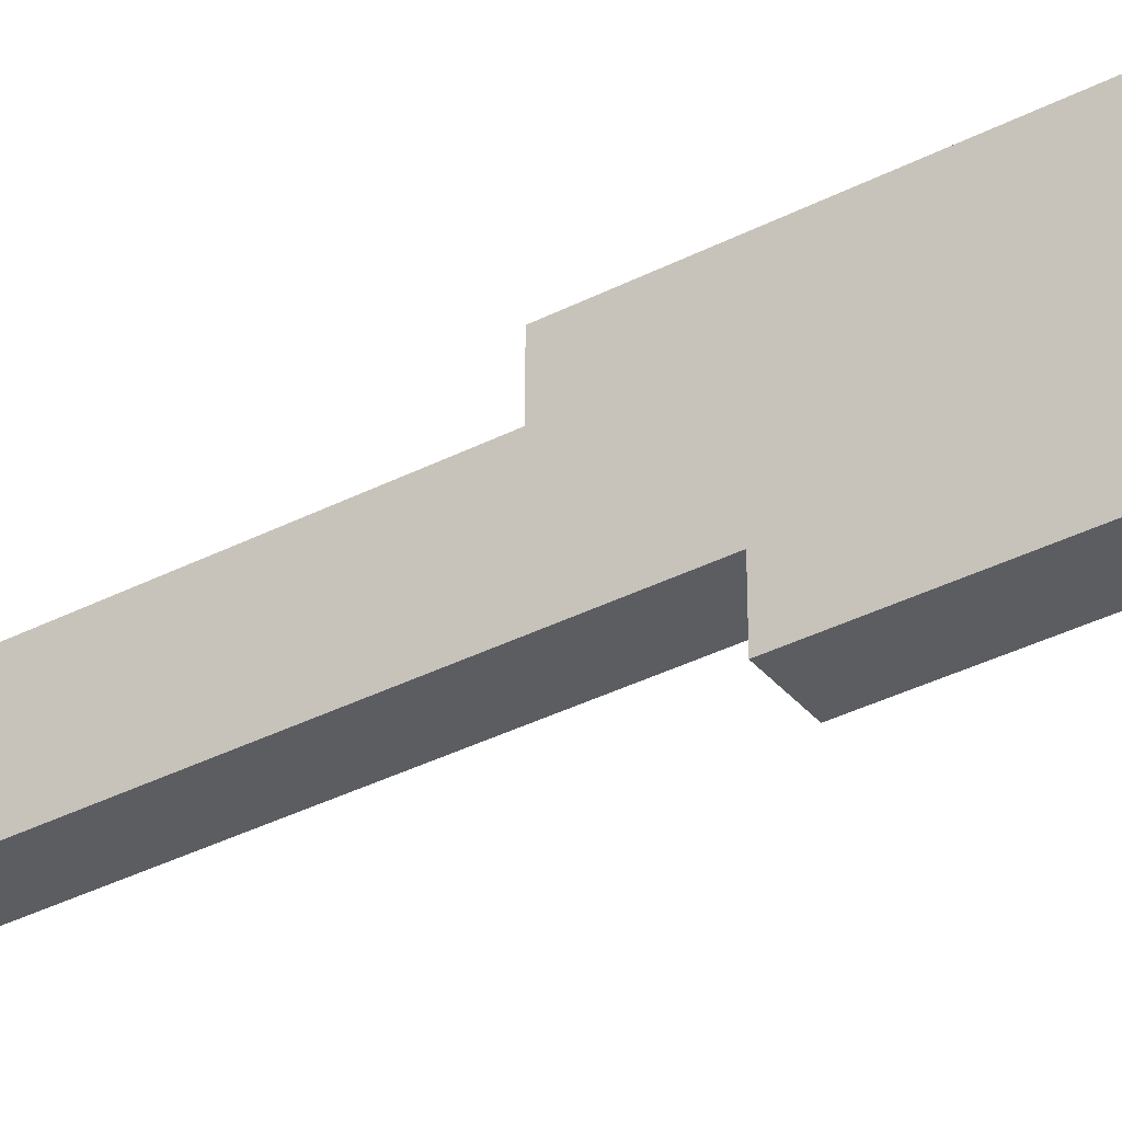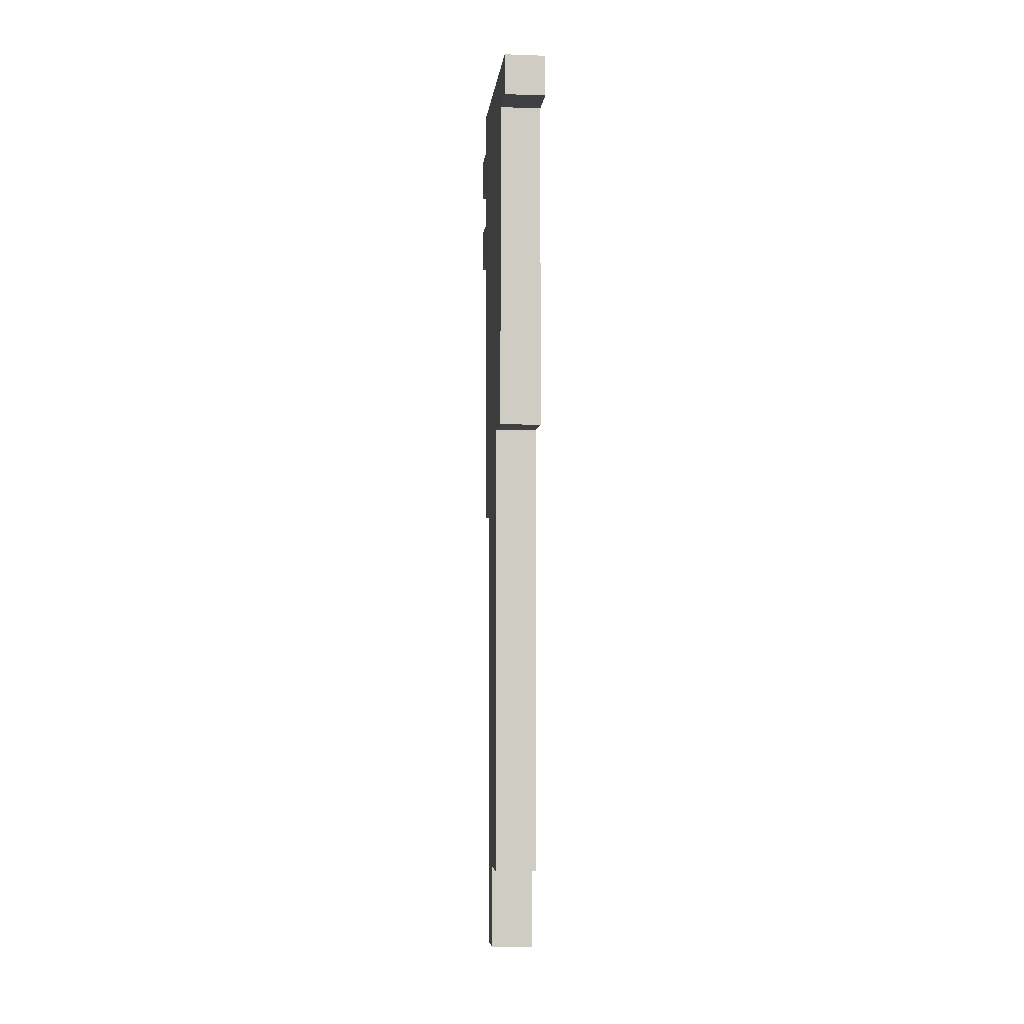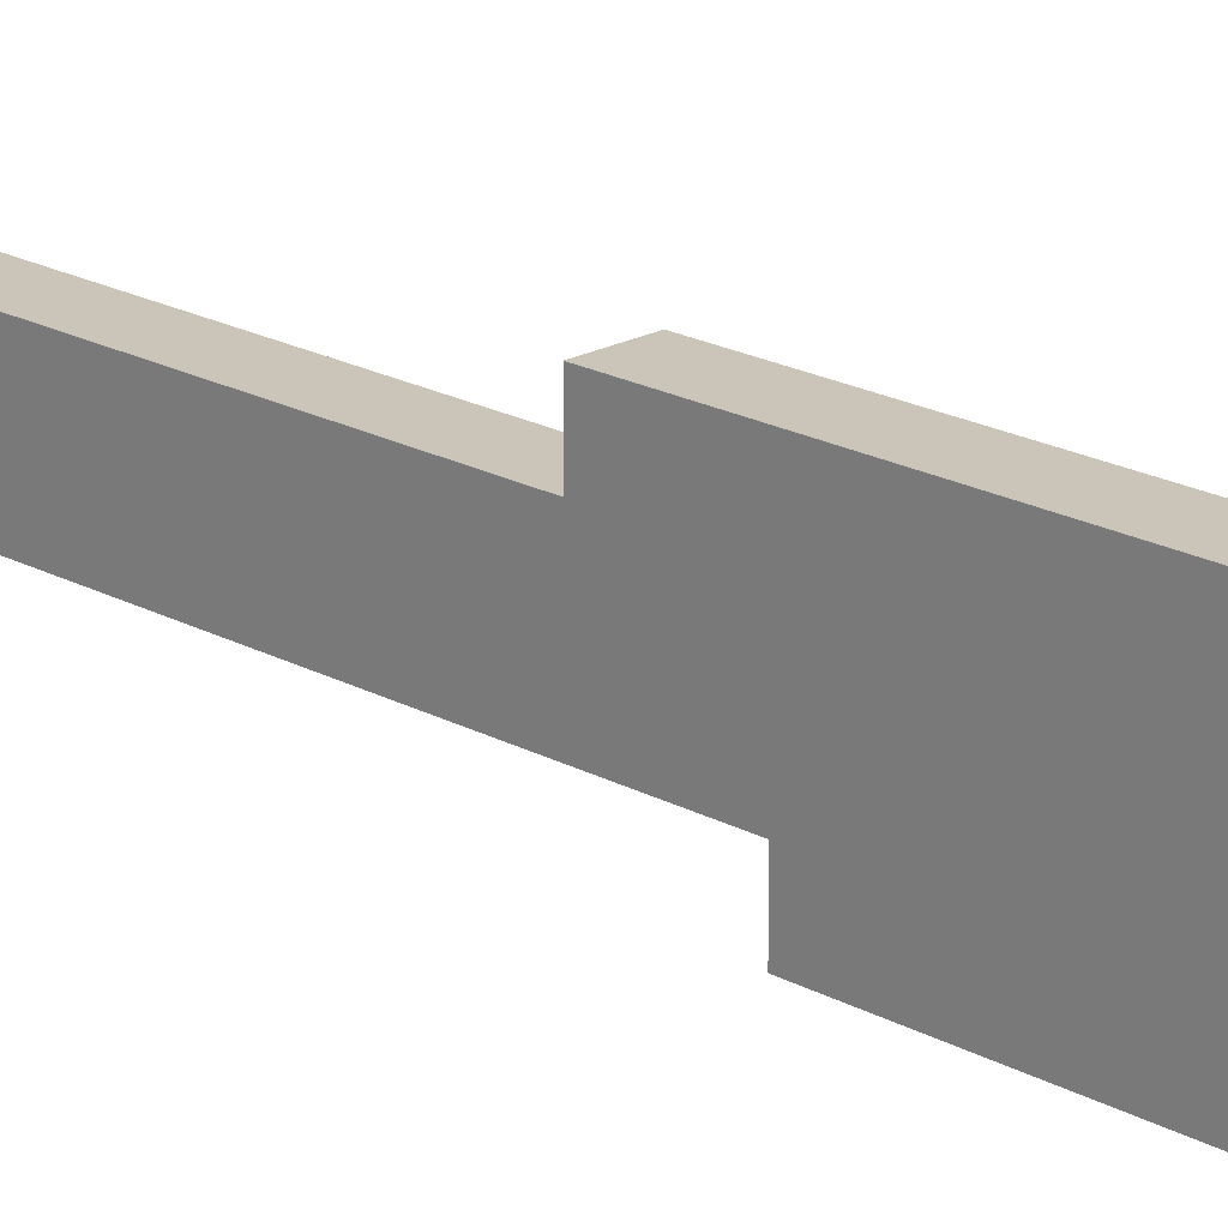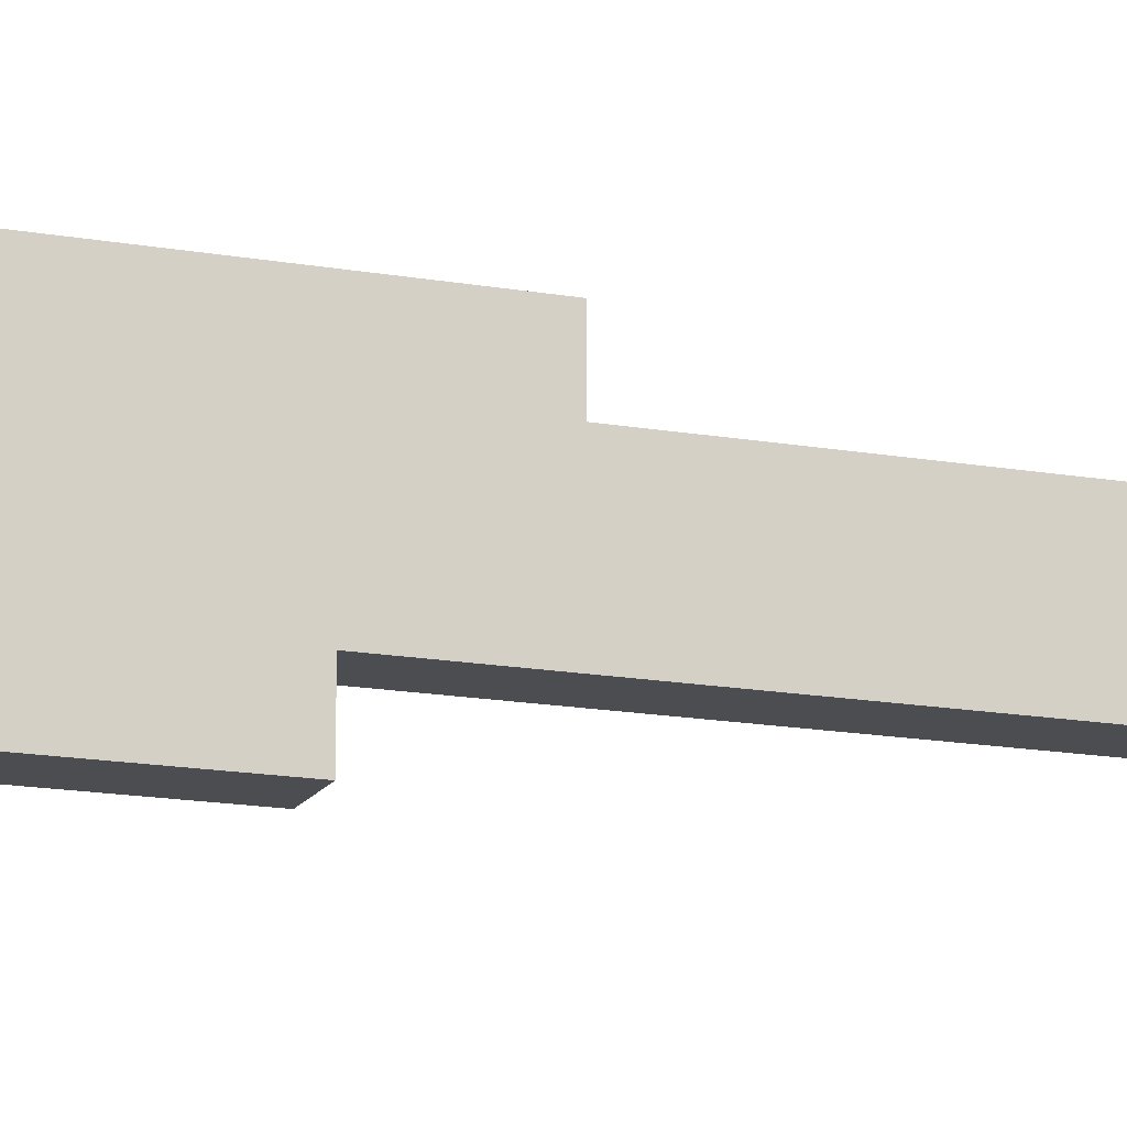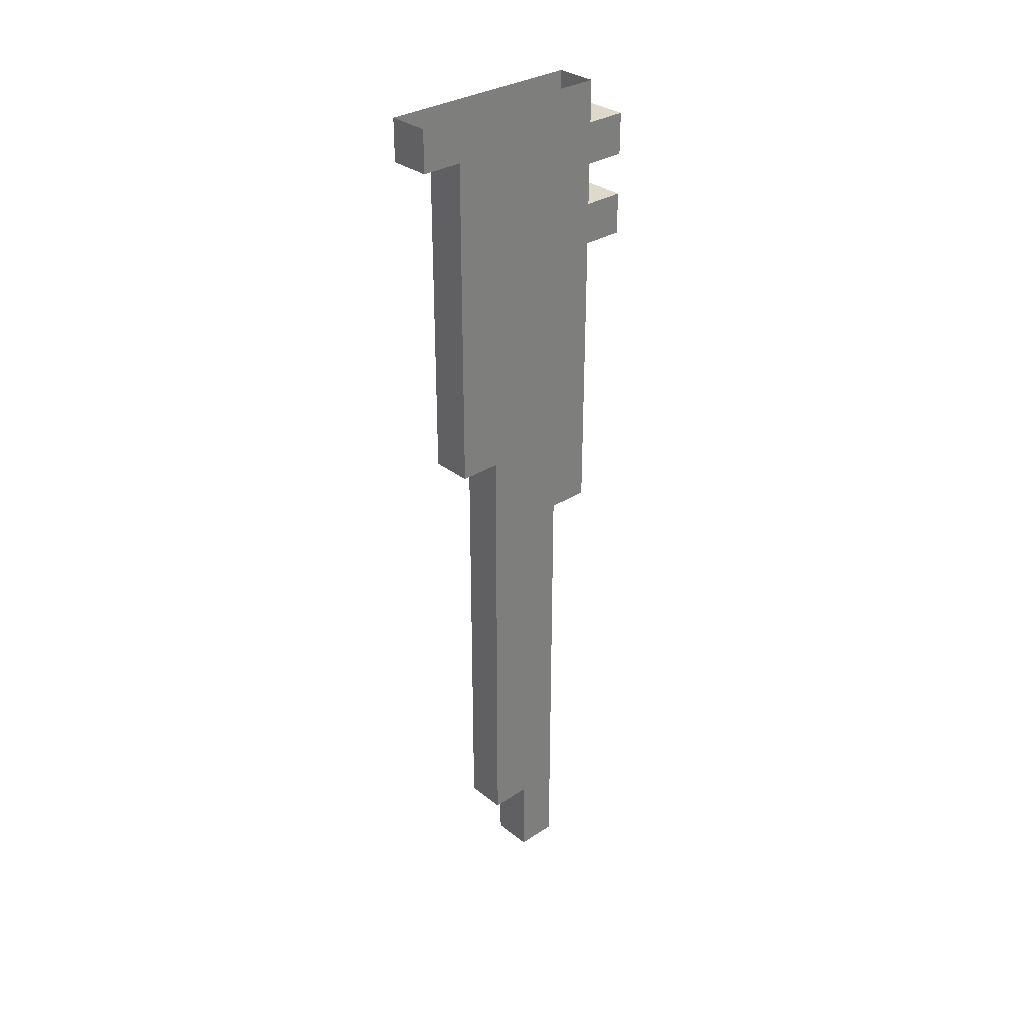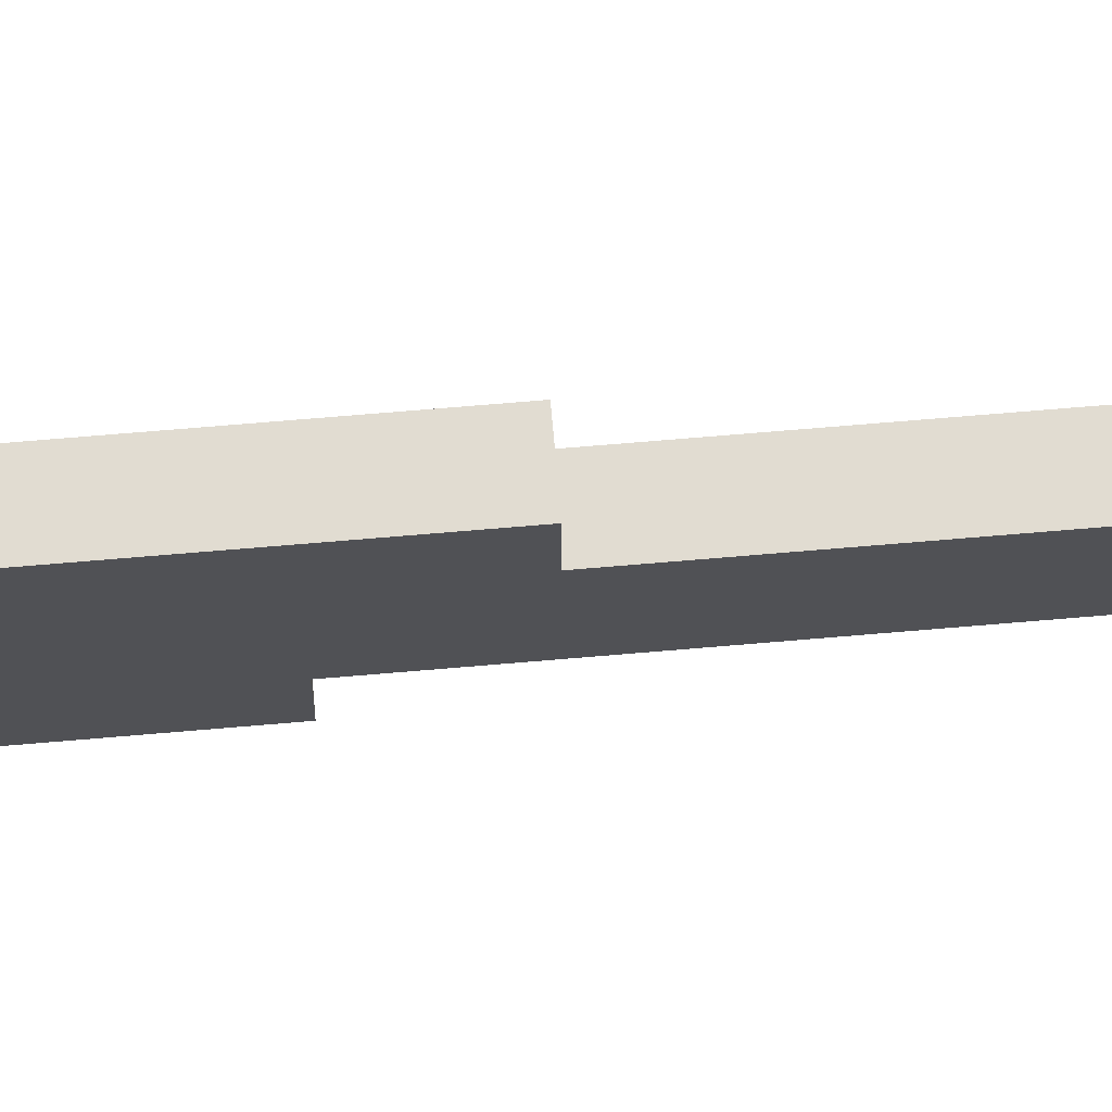
<metadata>
{"format":"obj","ext":"obj","renderer":"f3d","projection":"perspective","resolution":1024,"background":"white","views":[{"elev":-35.9,"azim":-55.9,"up":"+Y"},{"elev":-4.8,"azim":-6.1,"up":"+Z"},{"elev":20.3,"azim":-45.2,"up":"+Y"},{"elev":-15.6,"azim":69.3,"up":"+Y"},{"elev":31.7,"azim":47.7,"up":"+Z"},{"elev":69.2,"azim":85.1,"up":"+Y"}]}
</metadata>
<code>
v  -0.2739 9.5 -15.57
v  -0.2739 10.05 -16.12
v  -0.2739 9.5 -16.12
v  -0.2739 9.5 -14.48
v  -0.2739 10.05 -15.03
v  -0.2739 9.5 -15.03
v  -0.2739 10.05 -15.57
v  -0.2739 8.952 -14.48
v  -0.2739 8.952 -15.03
v  -0.2739 8.952 -15.57
v  -0.2739 10.05 -16.67
v  -0.2739 9.5 -16.67
v  -0.2739 9.5 -13.38
v  -0.2739 10.05 -13.93
v  -0.2739 9.5 -13.93
v  -0.2739 9.5 -12.29
v  -0.2739 10.05 -12.84
v  -0.2739 9.5 -12.84
v  -0.2739 10.05 -13.38
v  -0.2739 9.5 -11.19
v  -0.2739 10.05 -11.74
v  -0.2739 9.5 -11.74
v  -0.2739 9.5 -10.1
v  -0.2739 10.05 -10.64
v  -0.2739 9.5 -10.64
v  -0.2739 10.05 -10.1
v  -0.2739 10.6 -10.64
v  -0.2739 10.05 -11.19
v  -0.2739 8.952 -13.38
v  -0.2739 8.952 -13.93
v  -0.2739 8.952 -12.29
v  -0.2739 8.952 -12.84
v  -0.2739 8.952 -11.19
v  -0.2739 8.952 -11.74
v  -0.2739 8.952 -10.1
v  -0.2739 8.952 -10.64
v  -0.2739 10.05 -12.29
v  -0.2739 10.05 -14.48
v  -0.2739 8.404 -9.001
v  -0.2739 8.952 -9.549
v  -0.2739 8.404 -9.549
v  -0.2739 8.404 -7.905
v  -0.2739 8.952 -8.453
v  -0.2739 8.404 -8.453
v  -0.2739 8.952 -9.001
v  -0.2739 8.404 -6.81
v  -0.2739 8.952 -7.357
v  -0.2739 8.404 -7.357
v  -0.2739 8.404 -5.714
v  -0.2739 8.952 -6.262
v  -0.2739 8.404 -6.262
v  -0.2739 8.952 -6.81
v  -0.2739 9.5 -9.001
v  -0.2739 10.05 -9.549
v  -0.2739 9.5 -9.549
v  -0.2739 9.5 -7.905
v  -0.2739 10.05 -8.453
v  -0.2739 9.5 -8.453
v  -0.2739 10.05 -9.001
v  -0.2739 10.6 -9.549
v  -0.2739 10.05 -7.905
v  -0.2739 10.6 -8.453
v  -0.2739 10.6 -9.001
v  -0.2739 9.5 -6.81
v  -0.2739 10.05 -7.357
v  -0.2739 9.5 -7.357
v  -0.2739 9.5 -5.714
v  -0.2739 10.05 -6.262
v  -0.2739 9.5 -6.262
v  -0.2739 10.05 -6.81
v  -0.2739 10.6 -7.357
v  -0.2739 10.05 -5.714
v  -0.2739 10.6 -6.262
v  -0.2739 11.14 -6.81
v  -0.2739 10.6 -6.81
v  -0.2739 8.952 -7.905
v  -0.2739 8.952 -5.714
v  -0.2739 10.6 -7.905
v  -0.2739 8.404 -4.619
v  -0.2739 8.952 -5.166
v  -0.2739 8.404 -5.166
v  -0.2739 7.856 -4.619
v  -0.2739 7.856 -5.166
v  -0.2739 9.5 -4.619
v  -0.2739 10.05 -5.166
v  -0.2739 9.5 -5.166
v  -0.2739 10.05 -4.619
v  -0.2739 10.6 -5.166
v  -0.2739 8.952 -4.619
v  -0.2739 11.14 -5.714
v  -0.2739 10.6 -5.714
v  -0.2739 10.6 -10.1
v  0.2739 10.05 -15.57
v  0.2739 9.5 -16.12
v  0.2739 10.05 -16.12
v  0.2739 10.05 -14.48
v  0.2739 9.5 -15.03
v  0.2739 10.05 -15.03
v  0.2739 9.5 -15.57
v  0.2739 9.5 -14.48
v  0.2739 8.952 -15.03
v  0.2739 8.952 -15.57
v  0.2739 9.5 -16.67
v  0.2739 10.05 -16.67
v  0.2739 10.05 -13.38
v  0.2739 9.5 -13.93
v  0.2739 10.05 -13.93
v  0.2739 10.05 -12.29
v  0.2739 9.5 -12.84
v  0.2739 10.05 -12.84
v  0.2739 9.5 -13.38
v  0.2739 10.05 -11.19
v  0.2739 9.5 -11.74
v  0.2739 10.05 -11.74
v  0.2739 10.05 -10.1
v  0.2739 9.5 -10.64
v  0.2739 10.05 -10.64
v  0.2739 10.6 -10.1
v  0.2739 10.6 -10.64
v  0.2739 9.5 -11.19
v  0.2739 8.952 -13.93
v  0.2739 9.5 -12.29
v  0.2739 8.952 -12.84
v  0.2739 8.952 -13.38
v  0.2739 8.952 -11.74
v  0.2739 9.5 -10.1
v  0.2739 8.952 -10.64
v  0.2739 8.952 -11.19
v  0.2739 8.952 -12.29
v  0.2739 8.952 -14.48
v  0.2739 8.952 -9.001
v  0.2739 8.404 -9.549
v  0.2739 8.952 -9.549
v  0.2739 8.952 -7.905
v  0.2739 8.404 -8.453
v  0.2739 8.952 -8.453
v  0.2739 8.404 -9.001
v  0.2739 8.952 -6.81
v  0.2739 8.404 -7.357
v  0.2739 8.952 -7.357
v  0.2739 8.952 -5.714
v  0.2739 8.404 -6.262
v  0.2739 8.952 -6.262
v  0.2739 8.404 -6.81
v  0.2739 10.05 -9.001
v  0.2739 9.5 -9.549
v  0.2739 10.05 -9.549
v  0.2739 10.05 -7.905
v  0.2739 9.5 -8.453
v  0.2739 10.05 -8.453
v  0.2739 10.6 -9.001
v  0.2739 10.6 -9.549
v  0.2739 10.6 -7.905
v  0.2739 10.6 -8.453
v  0.2739 9.5 -9.001
v  0.2739 10.05 -6.81
v  0.2739 9.5 -7.357
v  0.2739 10.05 -7.357
v  0.2739 10.05 -5.714
v  0.2739 9.5 -6.262
v  0.2739 10.05 -6.262
v  0.2739 10.6 -6.81
v  0.2739 10.6 -7.357
v  0.2739 10.6 -5.714
v  0.2739 10.6 -6.262
v  0.2739 9.5 -6.81
v  0.2739 11.14 -6.262
v  0.2739 11.14 -6.81
v  0.2739 9.5 -7.905
v  0.2739 9.5 -5.714
v  0.2739 8.404 -7.905
v  0.2739 8.952 -4.619
v  0.2739 8.404 -5.166
v  0.2739 8.952 -5.166
v  0.2739 8.404 -4.619
v  0.2739 7.856 -5.166
v  0.2739 10.05 -4.619
v  0.2739 9.5 -5.166
v  0.2739 10.05 -5.166
v  0.2739 10.6 -4.619
v  0.2739 10.6 -5.166
v  0.2739 9.5 -4.619
v  0.2739 8.404 -5.714
v  0.2739 11.14 -5.166
v  0.2739 11.14 -5.714
v  0.2739 8.952 -10.1
v  -0.2739 11.14 -6.262
v  -0.2739 10.6 -4.619
v  -0.2739 11.14 -5.166
v  0.2739 7.856 -4.619
o Tyrannosaurus_2
g Tyrannosaurus_2
f 1 2 3
f 4 5 6
f 6 7 1
f 8 6 9
f 9 1 10
f 3 11 12
f 13 14 15
f 16 17 18
f 18 19 13
f 20 21 22
f 23 24 25
f 26 27 24
f 25 28 20
f 29 15 30
f 31 18 32
f 32 13 29
f 33 22 34
f 35 25 36
f 36 20 33
f 22 37 16
f 34 16 31
f 15 38 4
f 30 4 8
f 39 40 41
f 42 43 44
f 44 45 39
f 46 47 48
f 49 50 51
f 51 52 46
f 53 54 55
f 56 57 58
f 59 60 54
f 61 62 57
f 58 59 53
f 57 63 59
f 64 65 66
f 67 68 69
f 70 71 65
f 72 73 68
f 69 70 64
f 73 74 75
f 68 75 70
f 45 55 40
f 76 58 43
f 43 53 45
f 52 66 47
f 77 69 50
f 50 64 52
f 48 76 42
f 66 61 56
f 65 78 61
f 47 56 76
f 79 80 81
f 82 81 83
f 84 85 86
f 87 88 85
f 89 86 80
f 81 77 49
f 86 72 67
f 88 90 91
f 85 91 72
f 80 67 77
f 55 26 23
f 54 92 26
f 40 23 35
f 93 94 95
f 96 97 98
f 98 99 93
f 100 101 97
f 97 102 99
f 95 103 104
f 105 106 107
f 108 109 110
f 110 111 105
f 112 113 114
f 115 116 117
f 118 117 119
f 117 120 112
f 111 121 106
f 122 123 109
f 109 124 111
f 120 125 113
f 126 127 116
f 116 128 120
f 114 122 108
f 113 129 122
f 107 100 96
f 106 130 100
f 131 132 133
f 134 135 136
f 136 137 131
f 138 139 140
f 141 142 143
f 143 144 138
f 145 146 147
f 148 149 150
f 151 147 152
f 153 150 154
f 150 155 145
f 154 145 151
f 156 157 158
f 159 160 161
f 162 158 163
f 164 161 165
f 161 166 156
f 167 162 168
f 165 156 162
f 155 133 146
f 169 136 149
f 149 131 155
f 166 140 157
f 170 143 160
f 160 138 166
f 140 171 134
f 158 169 148
f 163 148 153
f 157 134 169
f 172 173 174
f 175 176 173
f 177 178 179
f 180 179 181
f 182 174 178
f 174 183 141
f 179 170 159
f 184 164 185
f 181 159 164
f 178 141 170
f 147 126 115
f 152 115 118
f 146 186 126
f 101 8 9
f 102 9 10
f 11 103 12
f 94 1 3
f 93 2 7
f 96 5 38
f 98 7 5
f 103 3 12
f 95 11 2
f 1 102 10
f 121 29 30
f 123 31 32
f 124 32 29
f 125 33 34
f 127 35 36
f 128 36 33
f 105 14 19
f 108 17 37
f 110 19 17
f 112 21 28
f 118 27 92
f 117 28 24
f 27 117 24
f 129 34 31
f 114 37 21
f 130 30 8
f 107 38 14
f 132 39 41
f 40 132 41
f 135 42 44
f 137 44 39
f 139 46 48
f 142 49 51
f 144 51 46
f 151 60 63
f 153 62 78
f 154 63 62
f 162 71 75
f 74 162 75
f 164 73 91
f 167 73 165
f 90 164 91
f 167 74 187
f 171 48 42
f 163 78 71
f 176 82 83
f 81 176 83
f 180 88 188
f 184 88 181
f 183 81 49
f 184 90 189
f 186 40 35
f 152 92 60
f 1 7 2
f 4 38 5
f 6 5 7
f 8 4 6
f 9 6 1
f 3 2 11
f 13 19 14
f 16 37 17
f 18 17 19
f 20 28 21
f 23 26 24
f 26 92 27
f 25 24 28
f 29 13 15
f 31 16 18
f 32 18 13
f 33 20 22
f 35 23 25
f 36 25 20
f 22 21 37
f 34 22 16
f 15 14 38
f 30 15 4
f 39 45 40
f 42 76 43
f 44 43 45
f 46 52 47
f 49 77 50
f 51 50 52
f 53 59 54
f 56 61 57
f 59 63 60
f 61 78 62
f 58 57 59
f 57 62 63
f 64 70 65
f 67 72 68
f 70 75 71
f 72 91 73
f 69 68 70
f 73 187 74
f 68 73 75
f 45 53 55
f 76 56 58
f 43 58 53
f 52 64 66
f 77 67 69
f 50 69 64
f 48 47 76
f 66 65 61
f 65 71 78
f 47 66 56
f 79 89 80
f 82 79 81
f 84 87 85
f 87 188 88
f 89 84 86
f 81 80 77
f 86 85 72
f 88 189 90
f 85 88 91
f 80 86 67
f 55 54 26
f 54 60 92
f 40 55 23
f 93 99 94
f 96 100 97
f 98 97 99
f 100 130 101
f 97 101 102
f 95 94 103
f 105 111 106
f 108 122 109
f 110 109 111
f 112 120 113
f 115 126 116
f 118 115 117
f 117 116 120
f 111 124 121
f 122 129 123
f 109 123 124
f 120 128 125
f 126 186 127
f 116 127 128
f 114 113 122
f 113 125 129
f 107 106 100
f 106 121 130
f 131 137 132
f 134 171 135
f 136 135 137
f 138 144 139
f 141 183 142
f 143 142 144
f 145 155 146
f 148 169 149
f 151 145 147
f 153 148 150
f 150 149 155
f 154 150 145
f 156 166 157
f 159 170 160
f 162 156 158
f 164 159 161
f 161 160 166
f 167 165 162
f 165 161 156
f 155 131 133
f 169 134 136
f 149 136 131
f 166 138 140
f 170 141 143
f 160 143 138
f 140 139 171
f 158 157 169
f 163 158 148
f 157 140 134
f 172 175 173
f 175 190 176
f 177 182 178
f 180 177 179
f 182 172 174
f 174 173 183
f 179 178 170
f 184 181 164
f 181 179 159
f 178 174 141
f 147 146 126
f 152 147 115
f 146 133 186
f 101 130 8
f 102 101 9
f 11 104 103
f 94 99 1
f 93 95 2
f 96 98 5
f 98 93 7
f 103 94 3
f 95 104 11
f 1 99 102
f 121 124 29
f 123 129 31
f 124 123 32
f 125 128 33
f 127 186 35
f 128 127 36
f 105 107 14
f 108 110 17
f 110 105 19
f 112 114 21
f 118 119 27
f 117 112 28
f 27 119 117
f 129 125 34
f 114 108 37
f 130 121 30
f 107 96 38
f 132 137 39
f 40 133 132
f 135 171 42
f 137 135 44
f 139 144 46
f 142 183 49
f 144 142 51
f 151 152 60
f 153 154 62
f 154 151 63
f 162 163 71
f 74 168 162
f 164 165 73
f 167 187 73
f 90 185 164
f 167 168 74
f 171 139 48
f 163 153 78
f 176 190 82
f 81 173 176
f 180 181 88
f 184 189 88
f 183 173 81
f 184 185 90
f 186 133 40
f 152 118 92

</code>
